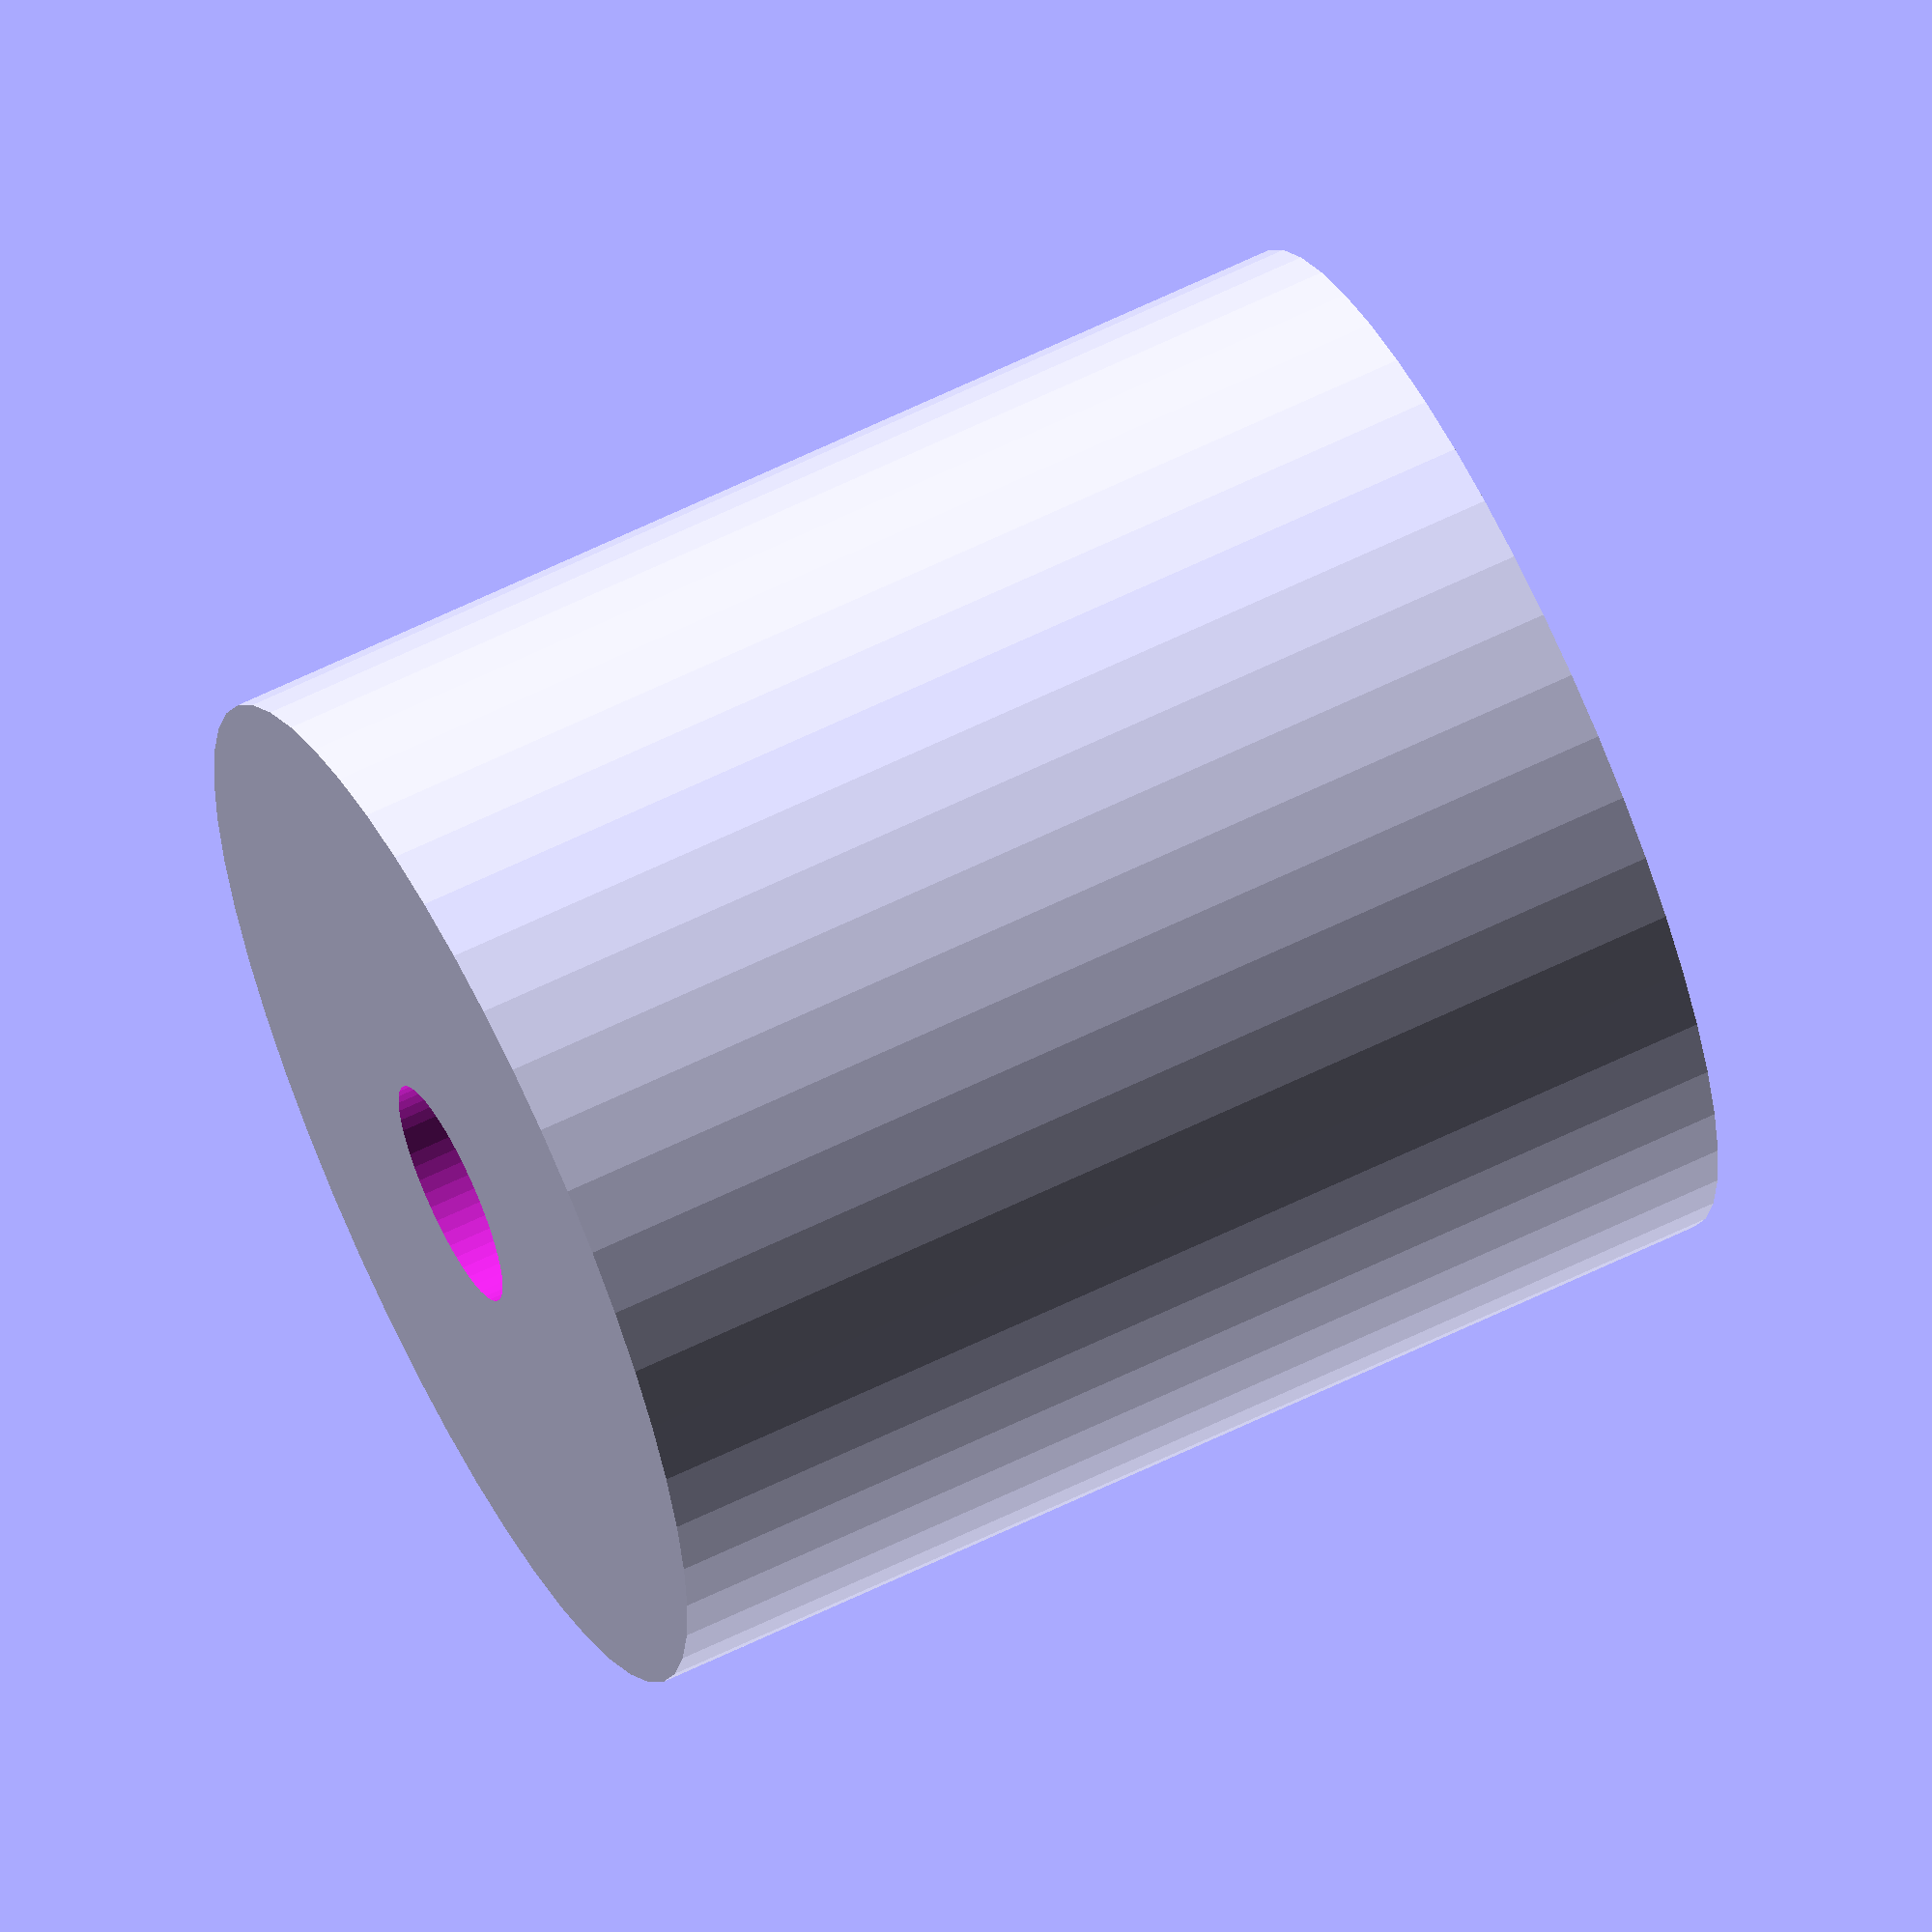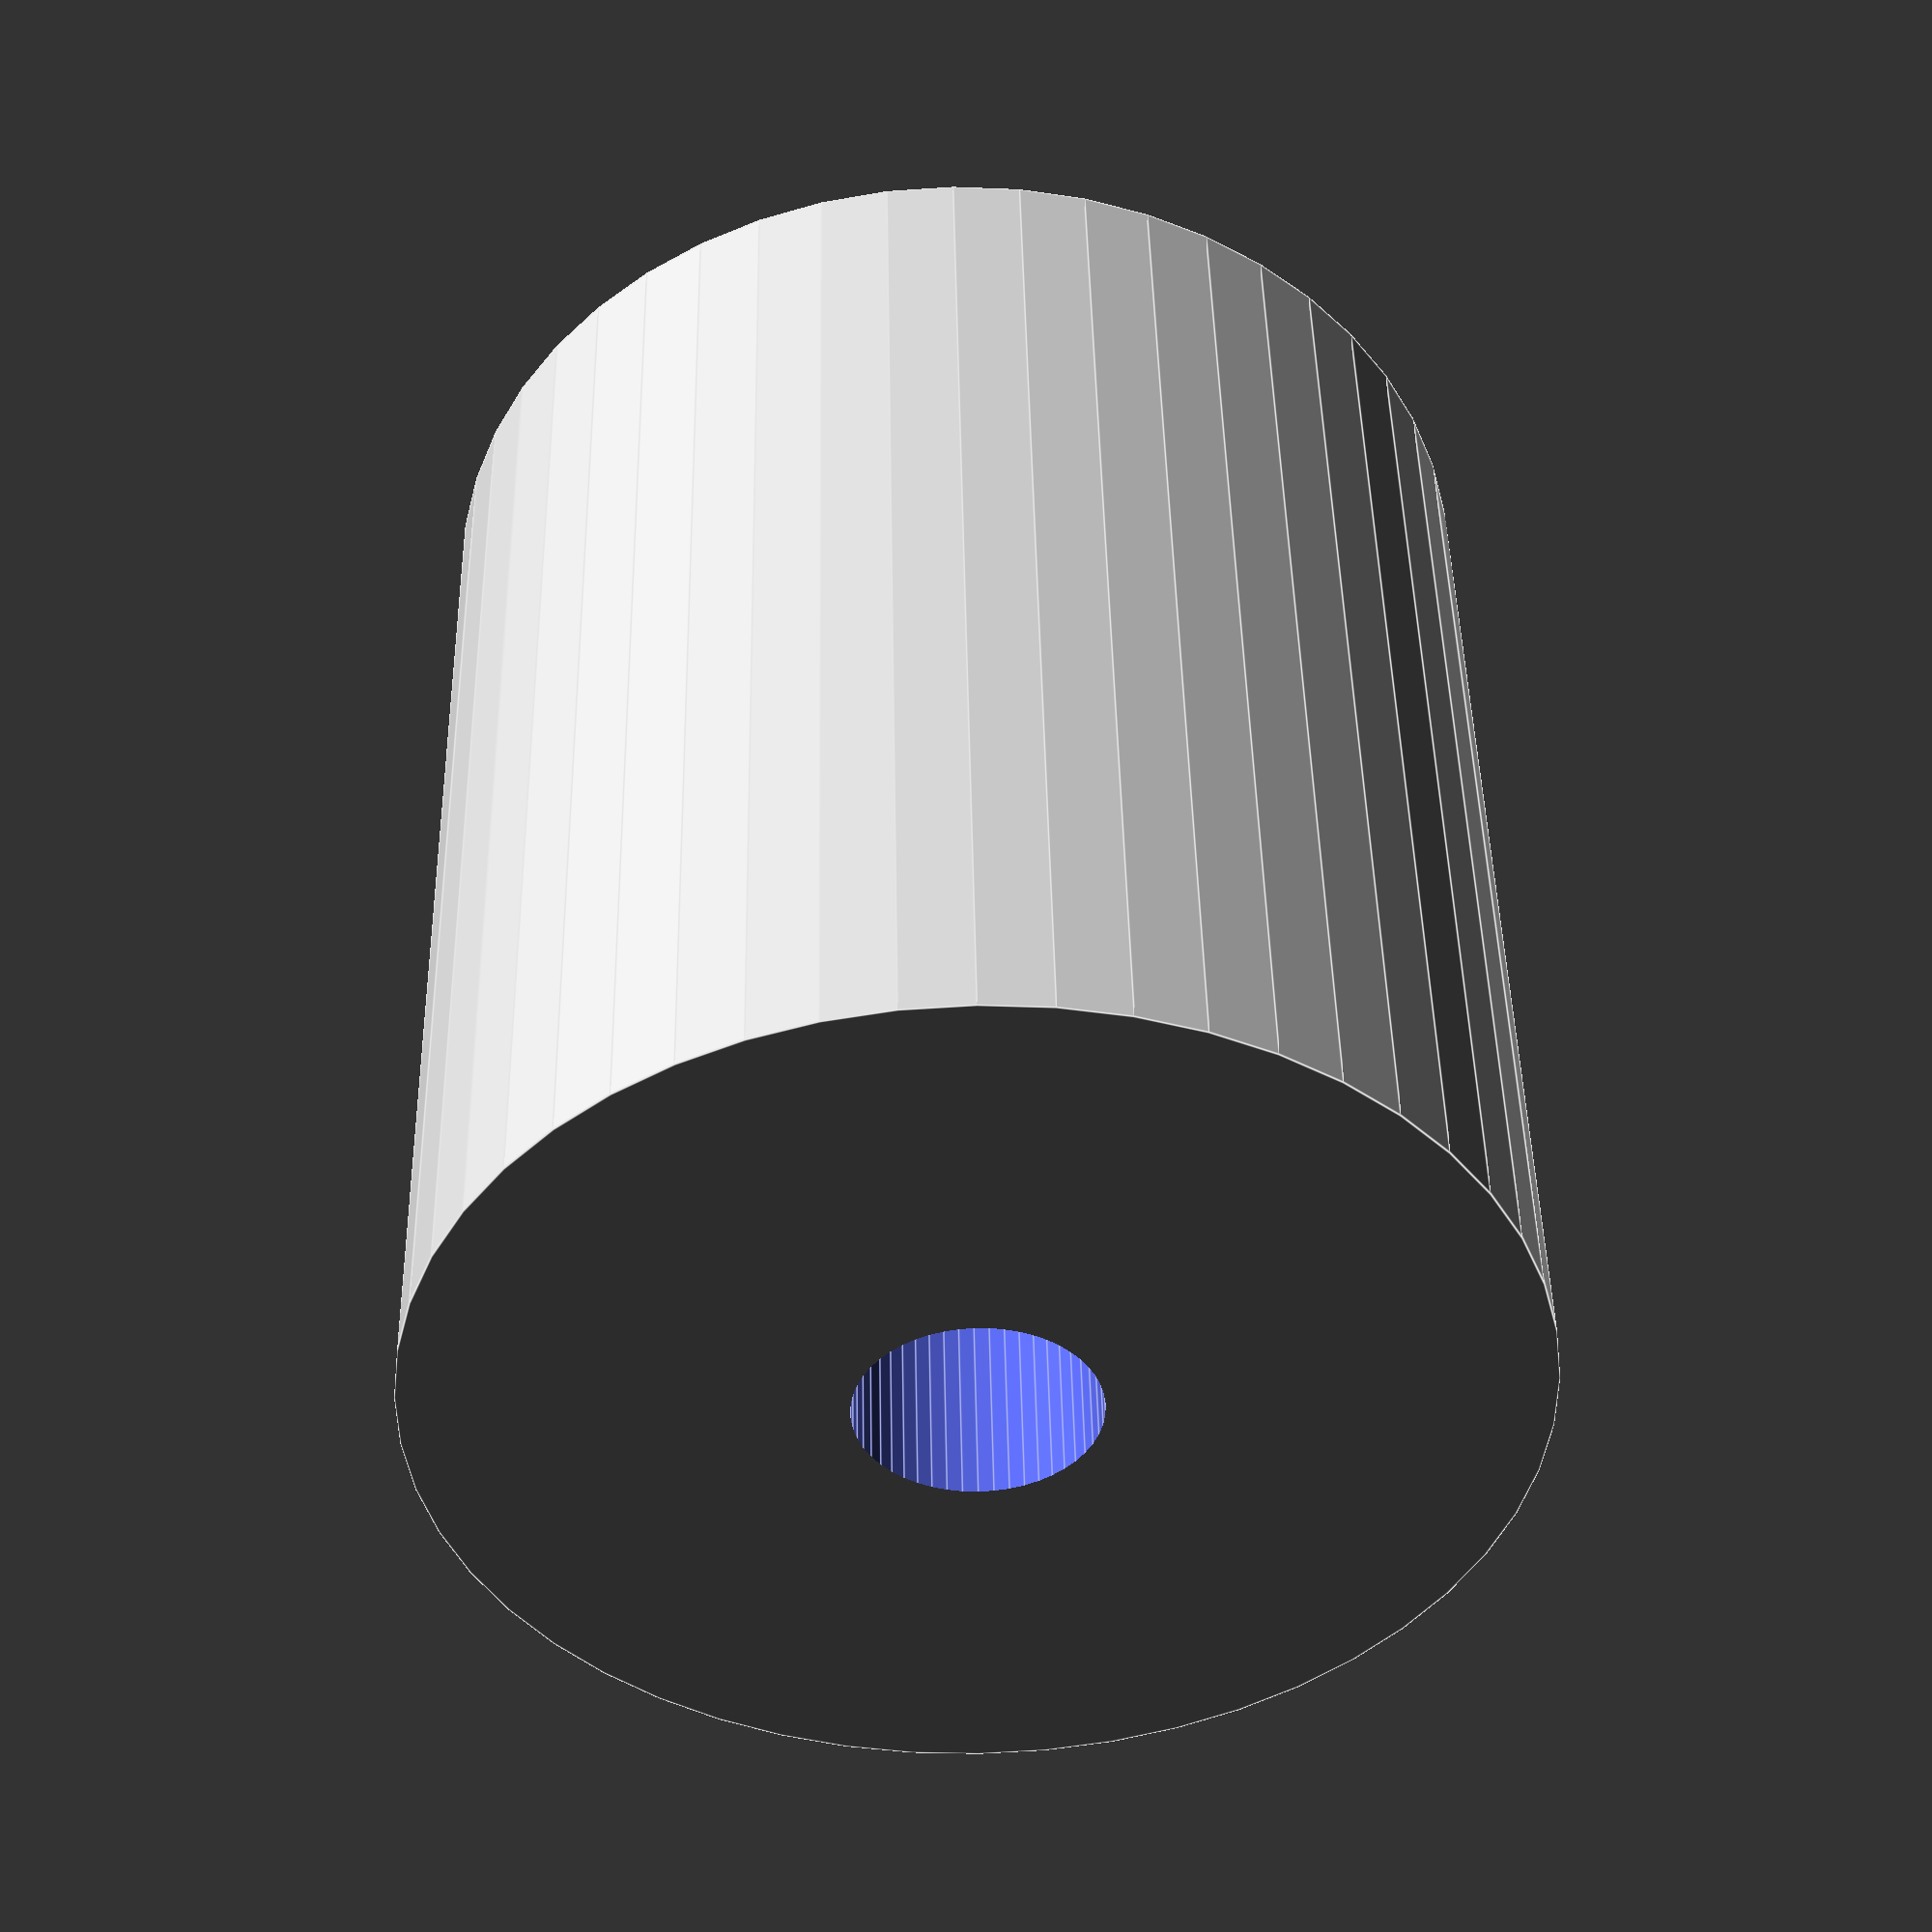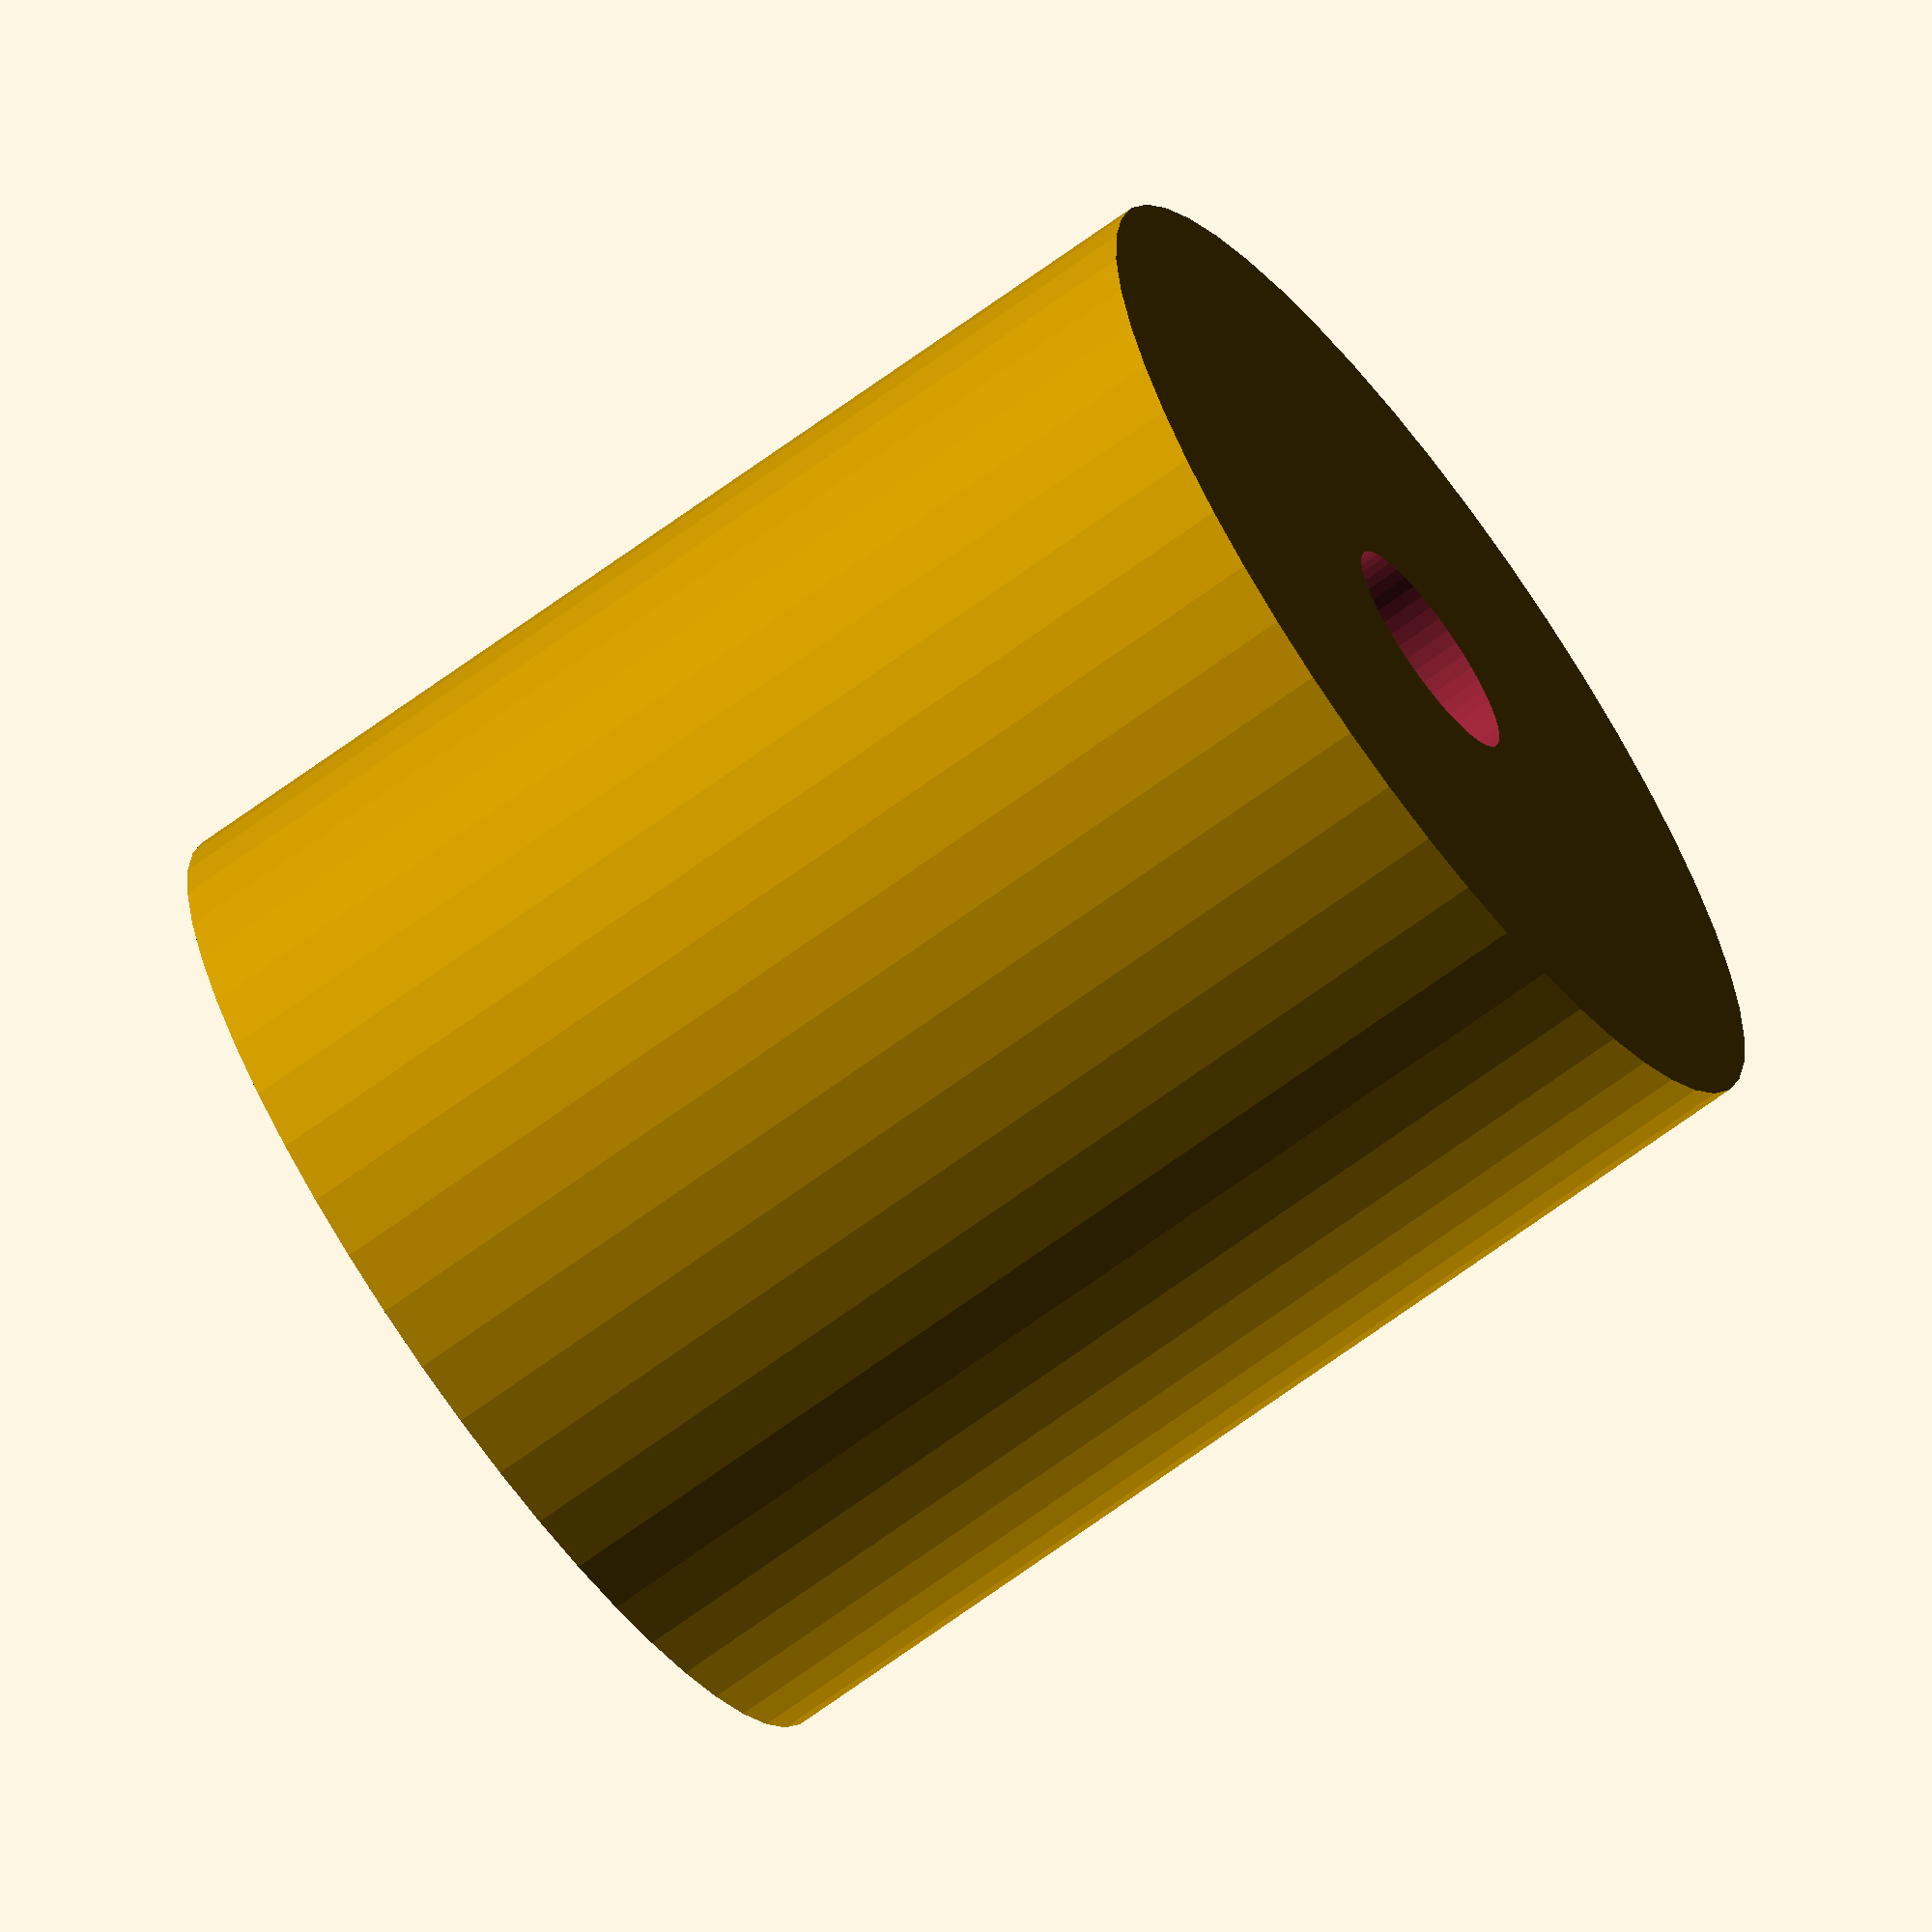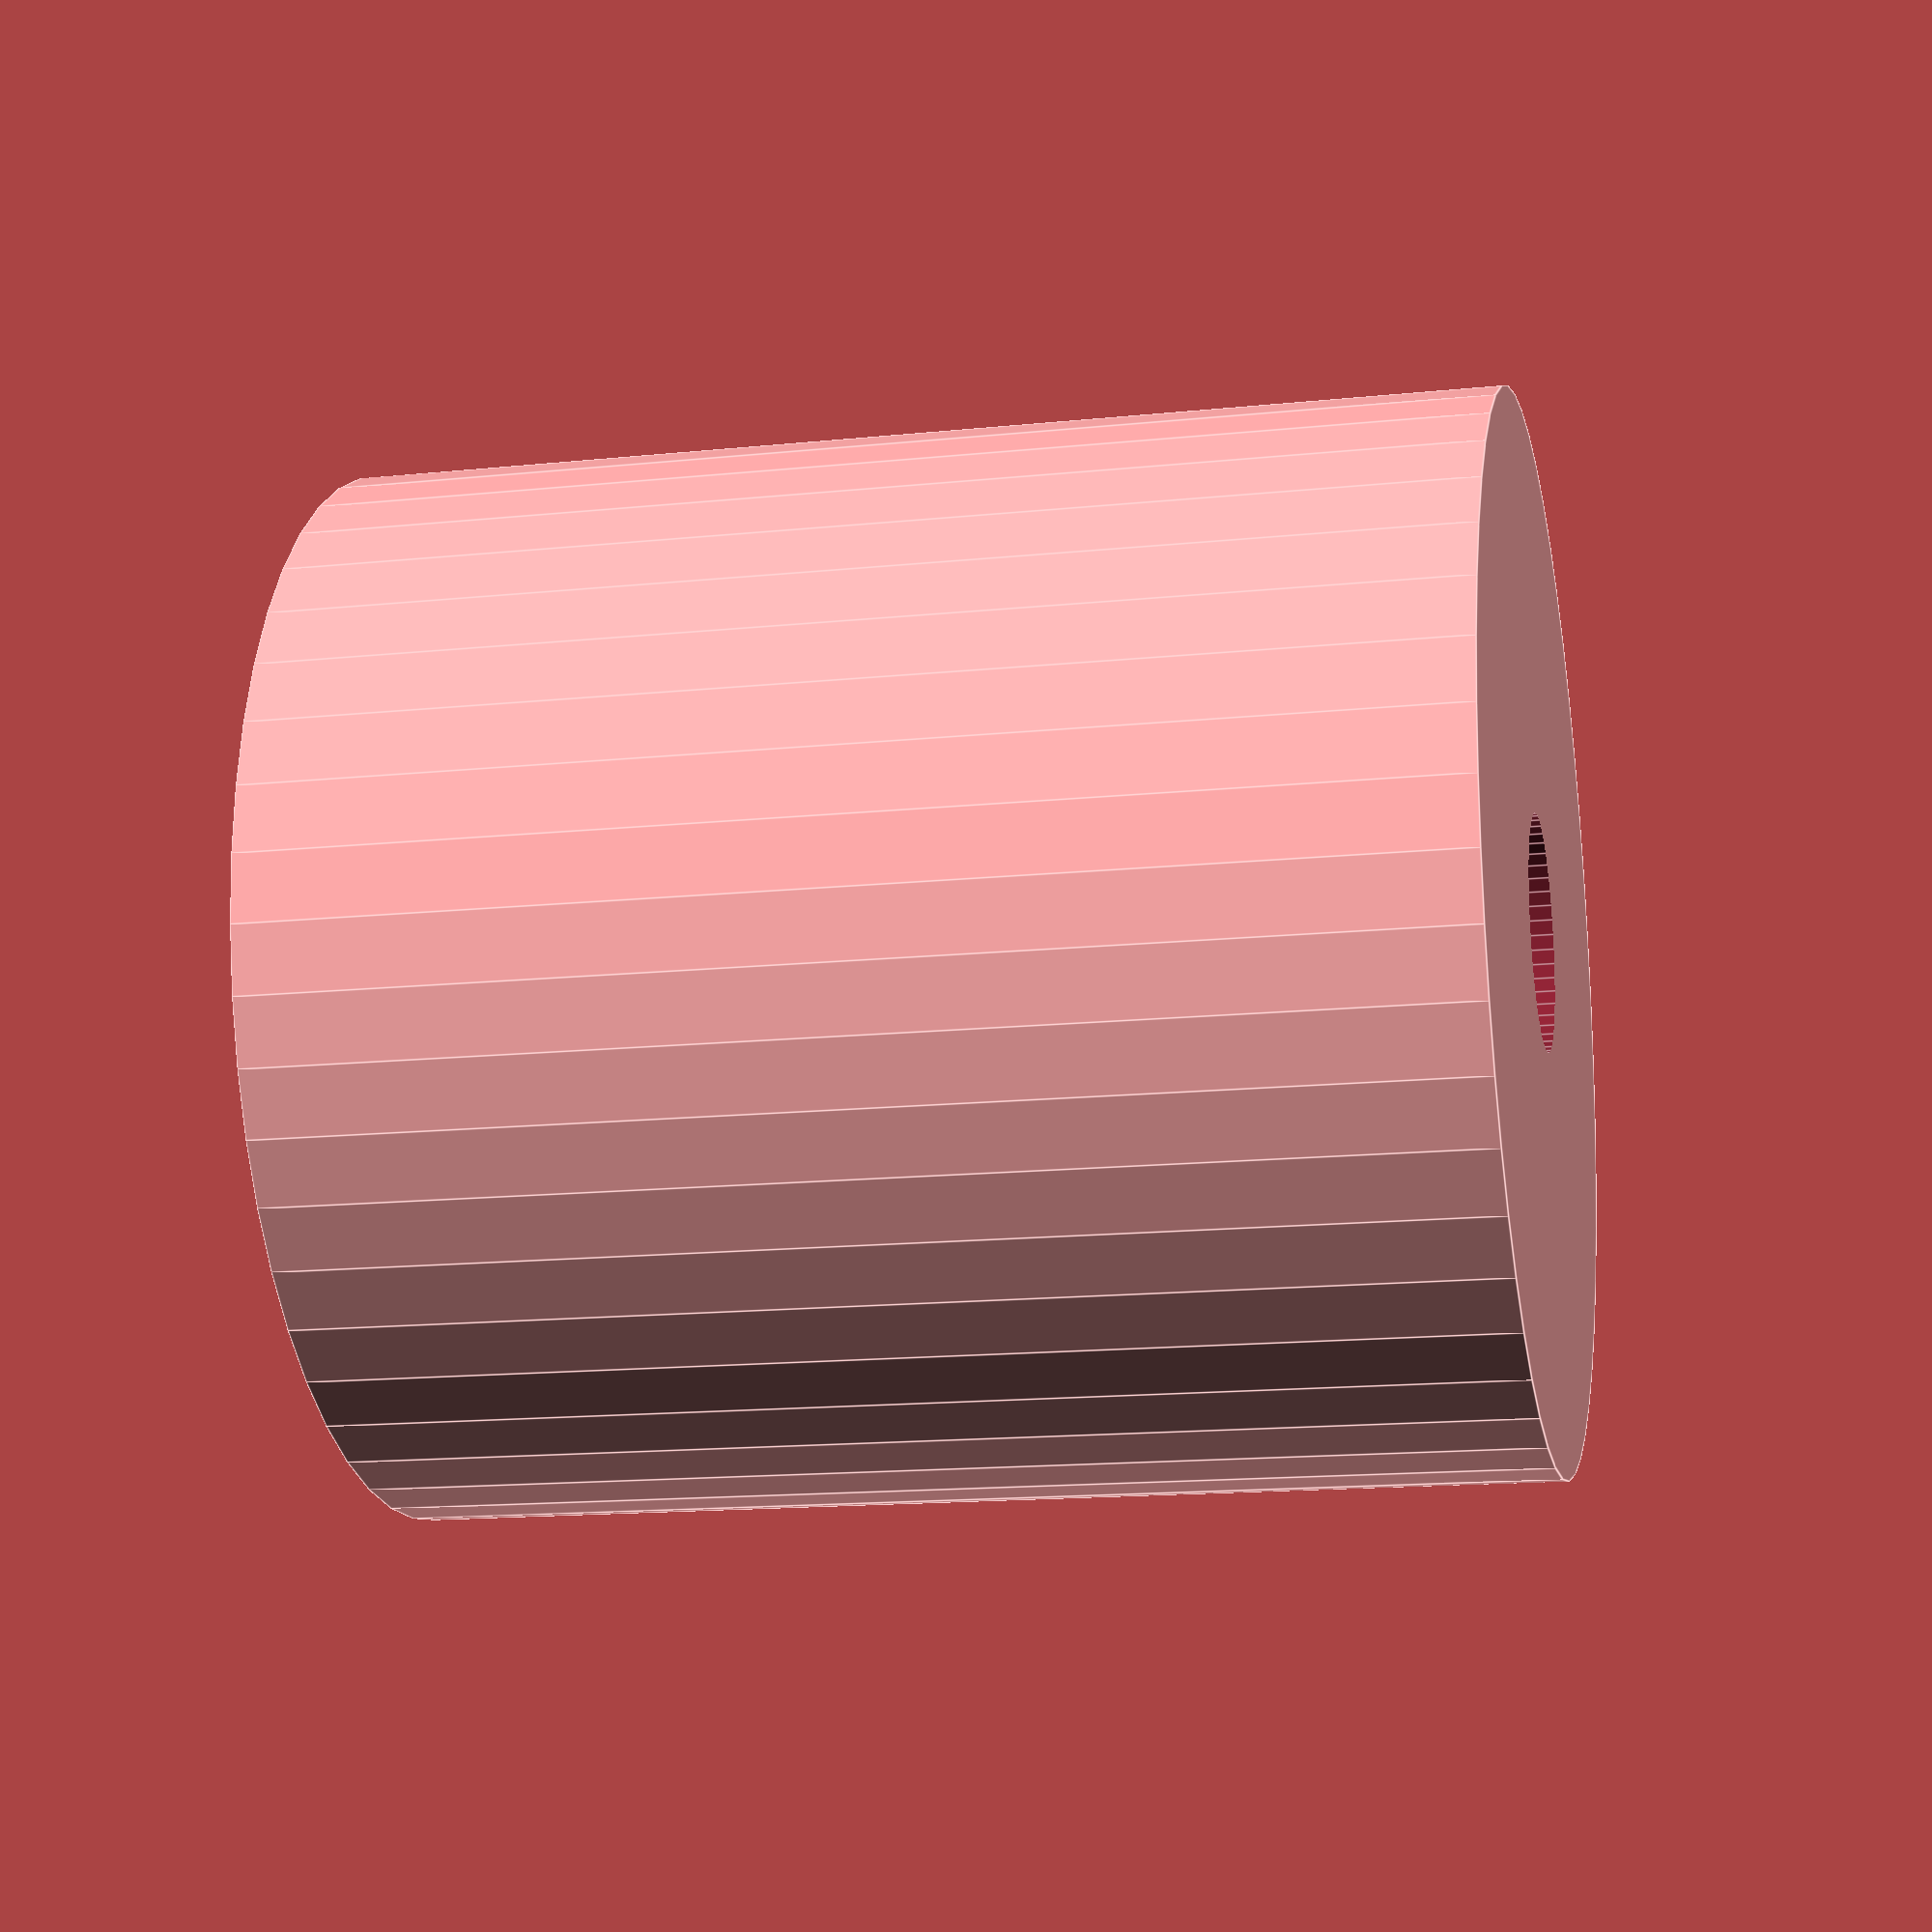
<openscad>
$fn = 50;


difference() {
	union() {
		translate(v = [0, 0, -13.5000000000]) {
			cylinder(h = 27, r = 12.5000000000);
		}
	}
	union() {
		translate(v = [0, 0, -100.0000000000]) {
			cylinder(h = 200, r = 2.7500000000);
		}
	}
}
</openscad>
<views>
elev=117.2 azim=276.4 roll=296.4 proj=o view=wireframe
elev=314.8 azim=327.4 roll=358.9 proj=p view=edges
elev=68.9 azim=161.7 roll=126.2 proj=o view=solid
elev=195.1 azim=259.3 roll=257.5 proj=p view=edges
</views>
